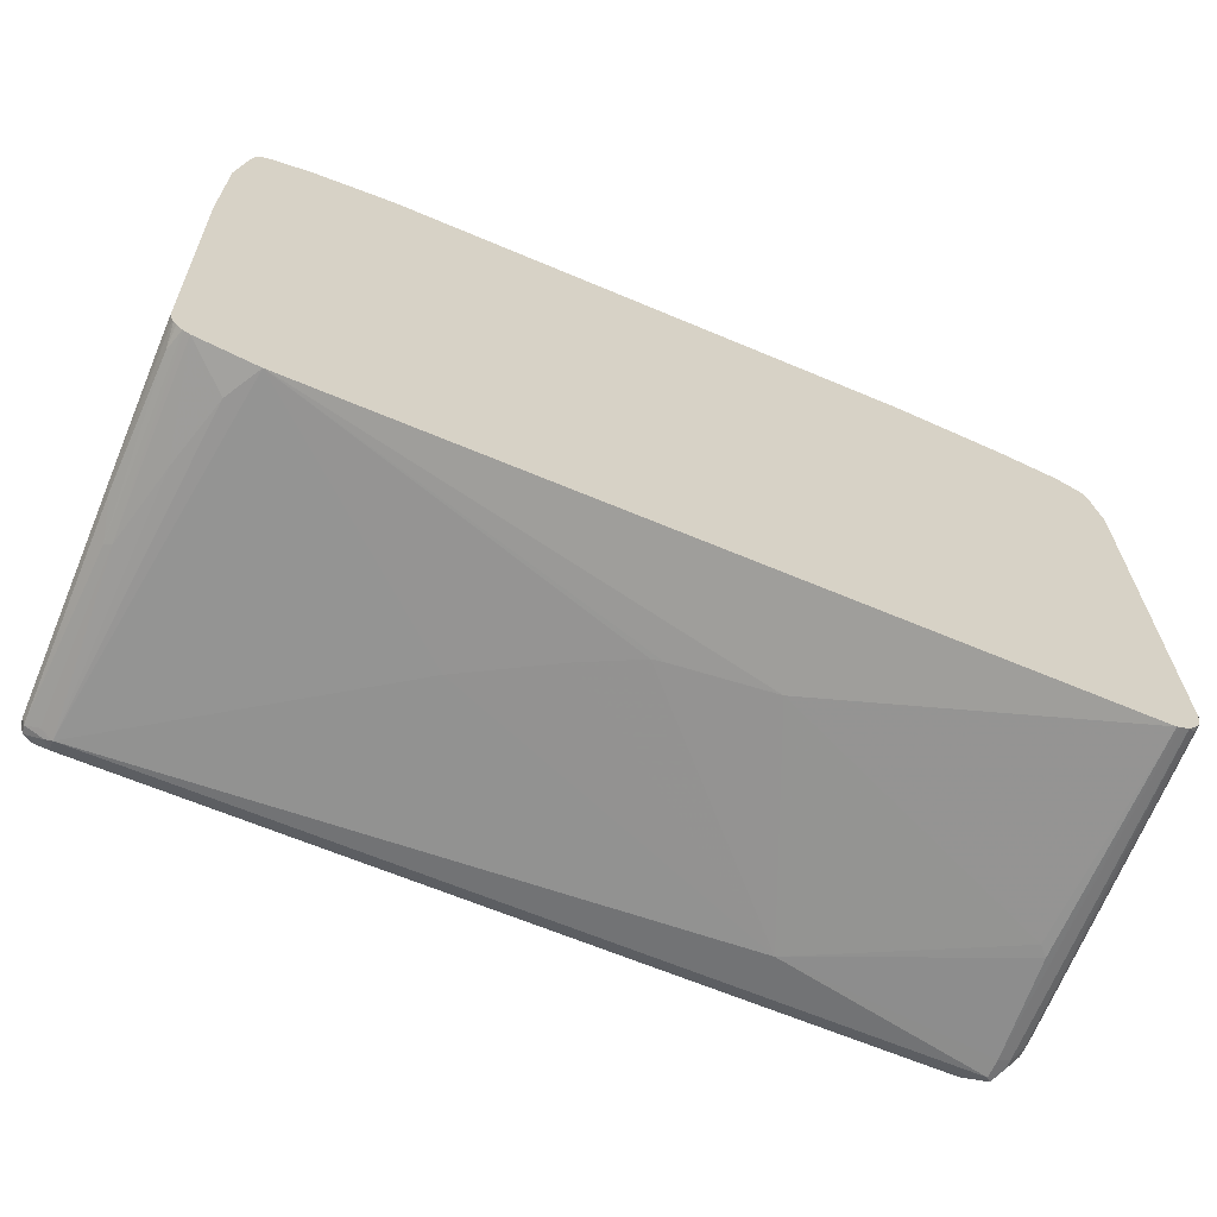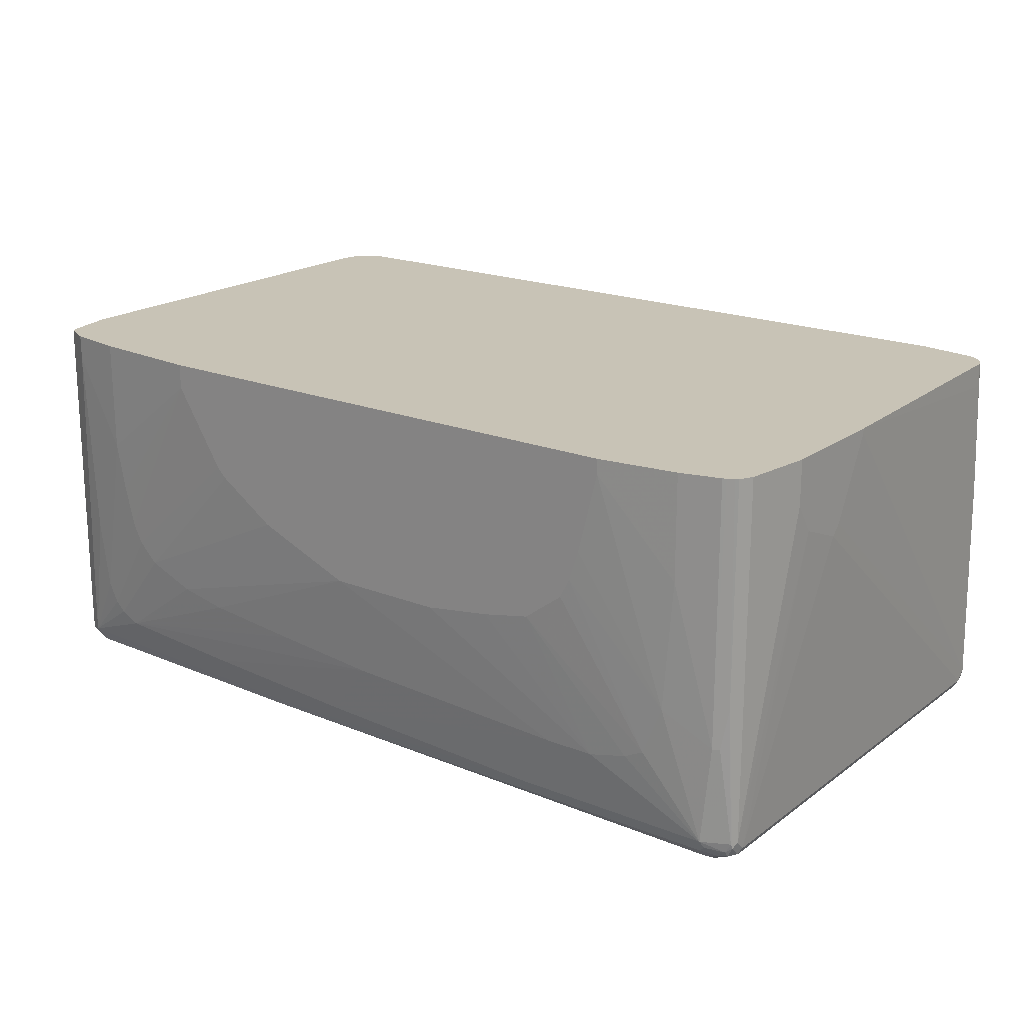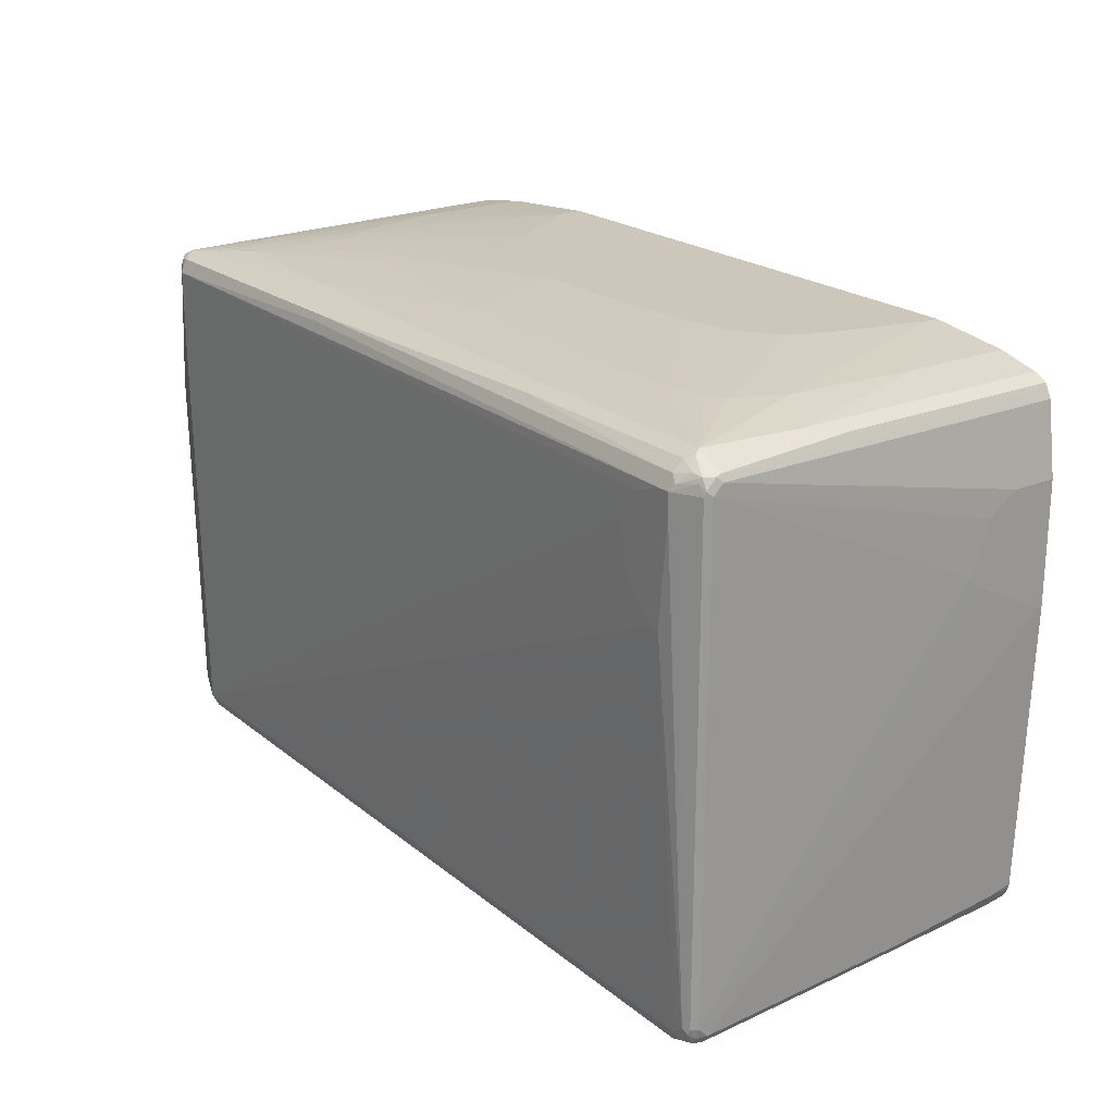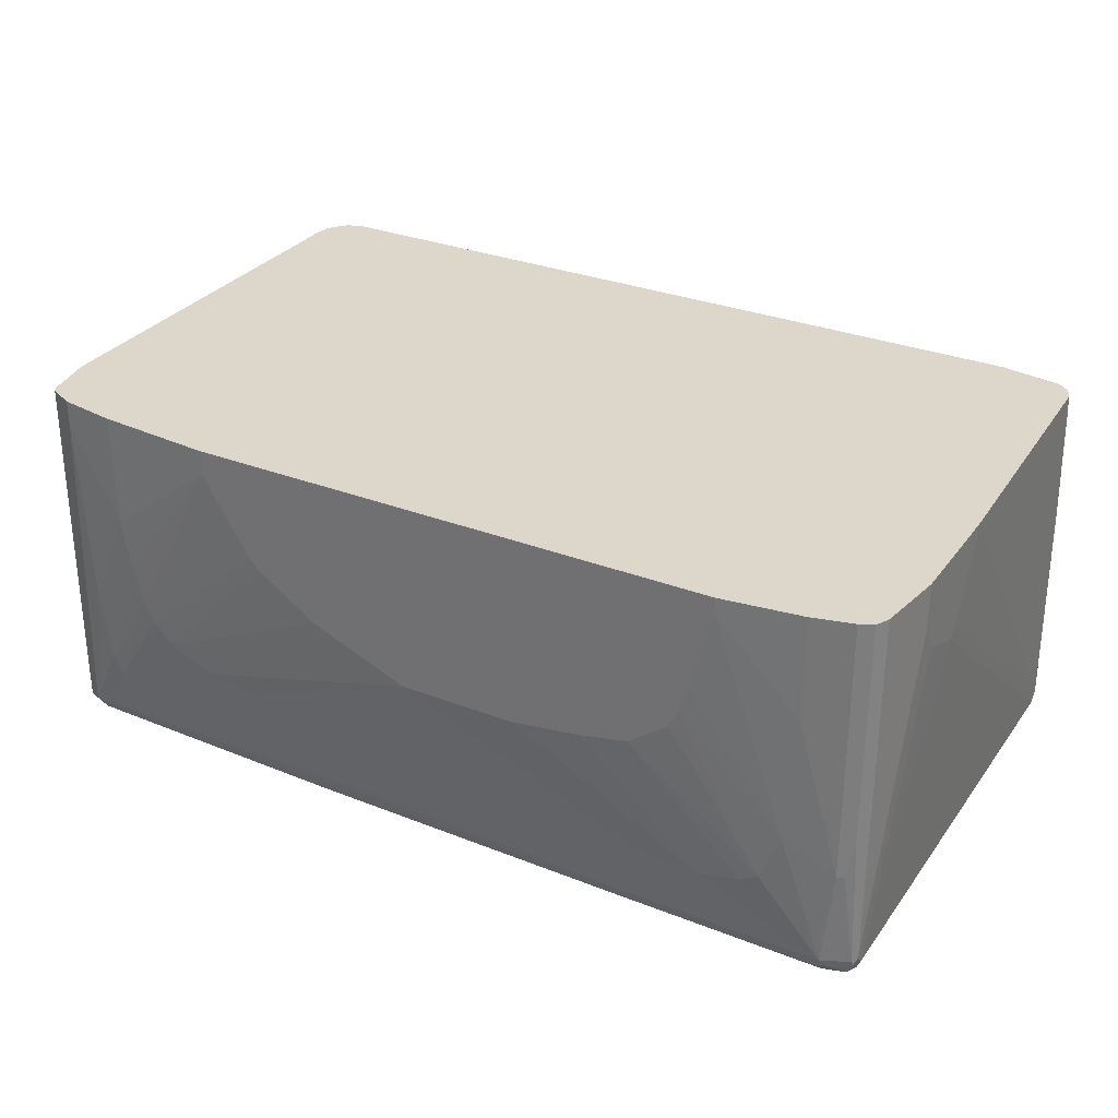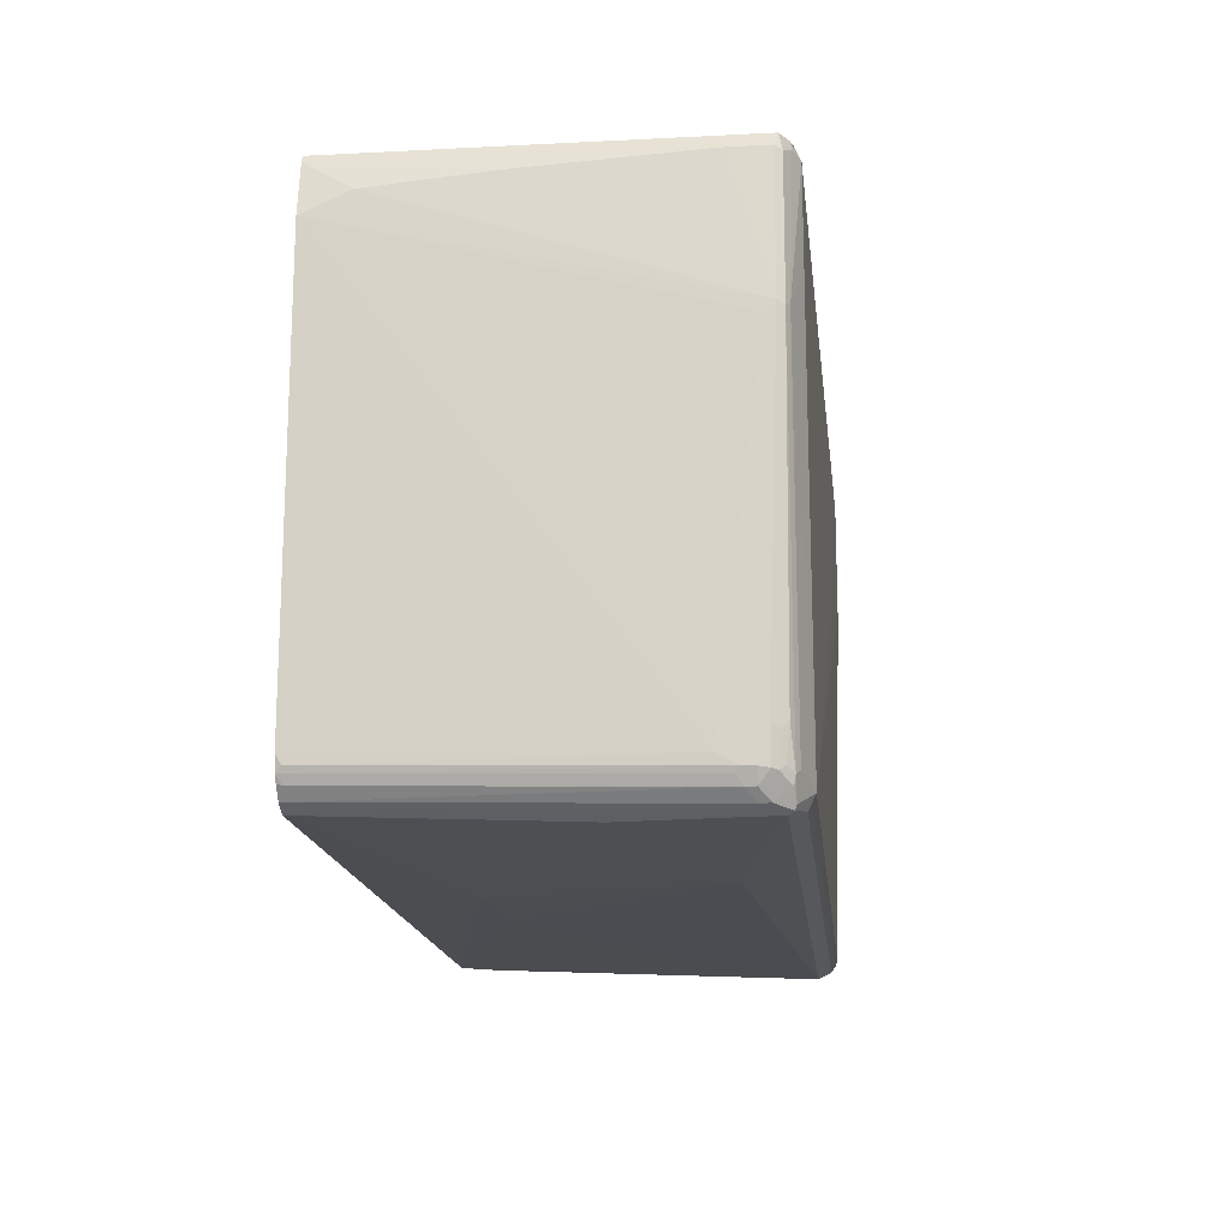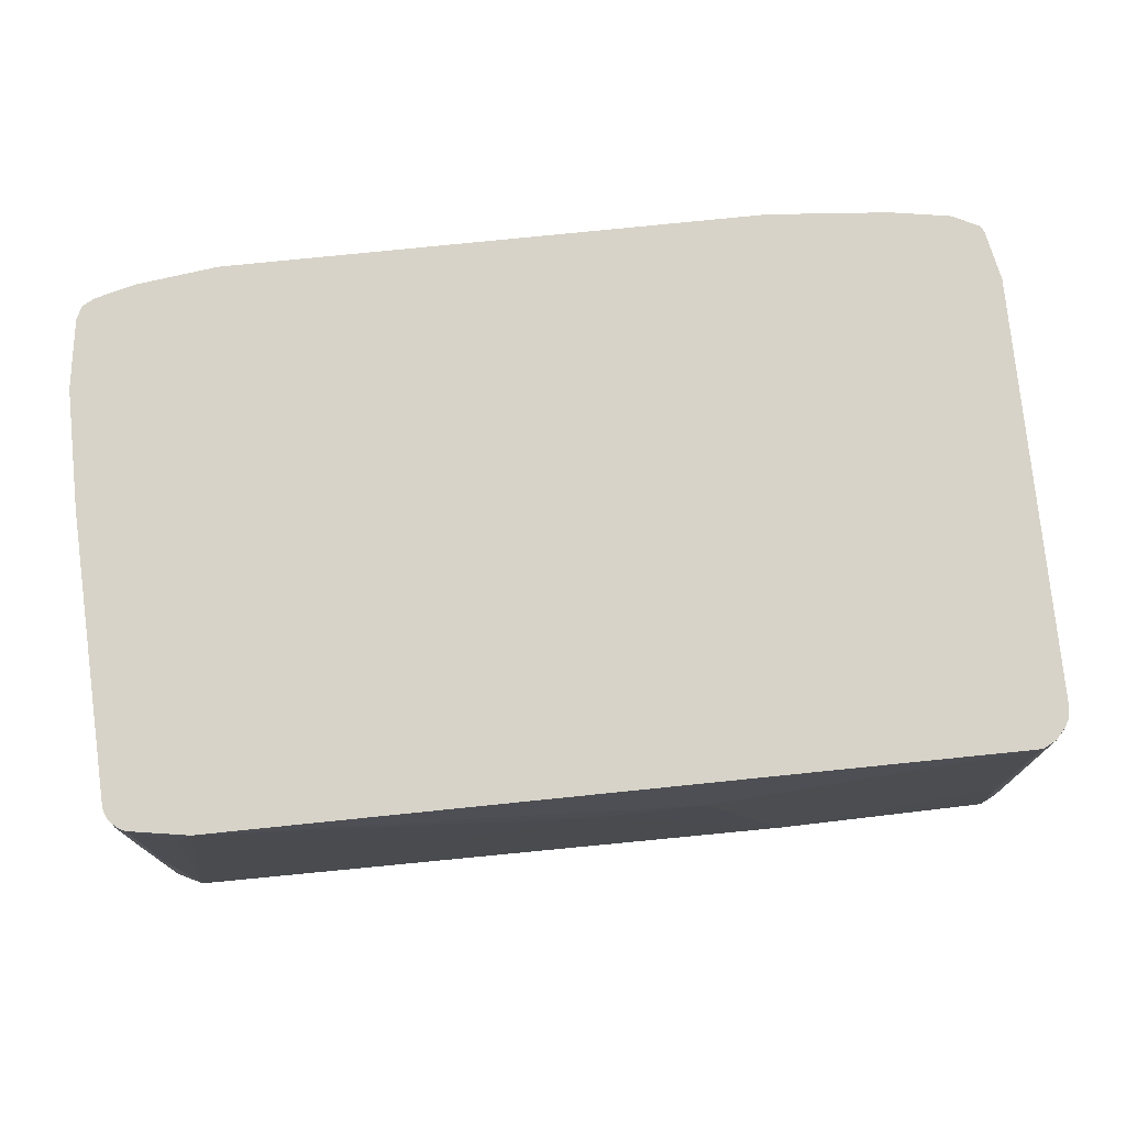
<metadata>
{"format":"obj","ext":"obj","renderer":"f3d","projection":"perspective","resolution":1024,"background":"white","views":[{"elev":-65.0,"azim":157.0,"up":"+Z"},{"elev":19.5,"azim":36.9,"up":"+Y"},{"elev":21.5,"azim":54.1,"up":"+Z"},{"elev":30.5,"azim":29.4,"up":"+Y"},{"elev":-16.2,"azim":-84.0,"up":"+Z"},{"elev":77.0,"azim":174.2,"up":"+Y"}]}
</metadata>
<code>
v -0.2948 -0.5536 -0.4135
v -0.6183 -0.6184 -0.4026
v -0.6183 -0.5896 -0.4026
v -0.6039 -0.4314 -0.4026
v -0.5895 -0.417 -0.4026
v -0.1581 -0.2301 -0.4026
v -0.01438 -0.2445 -0.4026
v 0.00259 -0.2472 -0.4026
v 0.08625 -0.2877 -0.4026
v 0.2156 -0.3596 -0.4026
v 0.6039 -0.6184 -0.4026
v -0.6255 -0.6255 -0.399
v -0.6087 -0.09341 -0.3859
v -0.6039 -0.09341 -0.3882
v -0.6374 -0.5896 -0.393
v 0.532 -0.09341 -0.3882
v 0.5608 -0.1438 -0.3882
v 0.5895 -0.2445 -0.3882
v 0.6183 -0.3596 -0.3882
v 0.6231 -0.6135 -0.393
v 0.6135 -0.6232 -0.3978
v 0.6111 -0.6292 -0.3954
v 0.6039 -0.6375 -0.393
v -0.5895 -0.6375 -0.393
v -0.5968 -0.6399 -0.3846
v -0.6279 -0.6279 -0.393
v -0.6399 -0.6255 -0.3774
v -0.6374 -0.604 -0.393
v -0.6183 -0.09341 -0.3811
v -0.6518 -0.5752 -0.3786
v -0.6231 -0.09341 -0.3786
v 0.6183 -0.09341 -0.3738
v 0.6255 -0.09341 -0.3702
v 0.6279 -0.09341 -0.369
v 0.6279 -0.3643 -0.3834
v 0.6422 -0.6232 -0.3834
v 0.6399 -0.6363 -0.381
v 0.6255 -0.6435 -0.381
v 0.6183 -0.6423 -0.3834
v -0.5895 -0.6423 -0.3834
v -0.5991 -0.6423 -0.3786
v -0.5895 -0.6471 -0.3738
v -0.6422 -0.6279 -0.3642
v -0.6543 -0.6111 -0.363
v -0.6518 -0.5896 -0.3786
v -0.6579 -0.568 -0.3666
v -0.6435 -0.09341 -0.3523
v -0.6374 -0.1007 -0.3642
v -0.6378 -0.09341 -0.3618
v 0.6367 -0.09341 -0.361
v 0.6374 -0.1247 -0.3642
v 0.6422 -0.3068 -0.369
v 0.647 -0.302 -0.3594
v 0.647 -0.6184 -0.3738
v 0.6435 -0.6346 -0.3738
v 0.6399 -0.6435 -0.3666
v 0.6183 -0.6471 -0.3738
v -0.6039 -0.6471 0.2013
v -0.647 -0.6327 0.1438
v -0.6326 -0.6327 -0.3594
v 0.5751 -0.6615 0.1581
v 0.532 -0.6615 0.2013
v 0.5176 -0.6615 0.2732
v -0.6566 -0.6279 0.139
v -0.6518 -0.6232 -0.3115
v -0.6506 -0.6184 -0.3577
v -0.6566 -0.6135 -0.3211
v -0.6579 -0.604 -0.3613
v -0.6615 -0.5896 -0.3594
v -0.6615 -0.5752 -0.3594
v -0.647 -0.1007 -0.3451
v -0.647 -0.09341 -0.3307
v 0.6405 -0.09341 -0.3561
v 0.6425 -0.09341 -0.3527
v 0.647 -0.1294 -0.3451
v 0.6615 -0.09341 0.07186
v 0.647 -0.6327 -0.3594
v 0.6615 -0.1007 0.07186
v 0.6615 -0.2158 0.1294
v 0.6422 -0.6423 -0.3594
v 0.6111 -0.6579 0.2947
v 0.6326 -0.6471 -0.3594
v 0.5895 -0.6615 0.1581
v -0.6039 -0.6471 0.3307
v -0.6231 -0.6375 0.3355
v 0.532 -0.6615 0.3019
v -0.6615 -0.6184 0.1438
v -0.6422 -0.6279 0.3259
v -0.6615 -0.604 -0.3163
v -0.6615 -0.5465 -0.3451
v -0.647 -0.09341 0.2732
v 0.6455 -0.09341 -0.3451
v 0.647 -0.09341 -0.338
v 0.6615 -0.09341 0.2444
v 0.6615 -0.2301 0.1438
v 0.647 -0.6327 0.3307
v 0.6435 -0.6399 0.3379
v 0.6422 -0.6423 0.3307
v 0.6039 -0.6615 0.3307
v 0.6039 -0.6615 0.3019
v -0.6087 -0.6375 0.3499
v -0.6207 -0.6351 0.3475
v 0.5464 -0.6615 0.3163
v 0.5895 -0.6615 0.3307
v -0.2013 -0.6471 0.3451
v -0.647 -0.5608 0.3307
v -0.647 -0.3164 0.3163
v -0.647 -0.1582 0.3019
v -0.6615 -0.604 0.1294
v -0.647 -0.6184 0.3307
v -0.6399 -0.6255 0.3379
v -0.6326 -0.09341 0.3451
v 0.6615 -0.1582 0.2444
v 0.647 -0.09341 0.3451
v 0.6615 -0.2014 0.2157
v 0.647 -0.6184 0.3451
v 0.6435 -0.6255 0.3523
v 0.6363 -0.6399 0.3523
v 0.6345 -0.6435 0.3451
v 0.6087 -0.6567 0.3403
v 0.5991 -0.6519 0.3499
v -0.6183 -0.6184 0.3594
v -0.1965 -0.6423 0.3547
v -0.6255 -0.6255 0.3523
v -0.6374 -0.6232 0.3499
v 0.5847 -0.6519 0.3499
v -0.6422 -0.556 0.3403
v -0.6291 -0.09341 0.3523
v 0.6447 -0.09341 0.3499
v 0.6435 -0.4242 0.3523
v 0.6399 -0.09341 0.3594
v 0.6374 -0.417 0.3642
v 0.6422 -0.6184 0.3547
v 0.6345 -0.6327 0.3559
v 0.6087 -0.6279 0.369
v 0.6231 -0.6423 0.3547
v 0.5991 -0.6375 0.3642
v -0.5033 -0.5752 0.3738
v -0.532 -0.5608 0.3738
v -0.5464 -0.5465 0.3738
v -0.5608 -0.5177 0.3738
v -0.5751 -0.417 0.3738
v -0.5895 -0.1294 0.3738
v -0.5966 -0.09341 0.3703
v -0.604 -0.09341 0.3666
v -0.2013 -0.6327 0.3594
v 0.3019 -0.6184 0.3738
v -0.0575 -0.604 0.3738
v -0.3019 -0.5896 0.3738
v 0.2971 -0.6375 0.3642
v -0.6374 -0.5656 0.3499
v -0.6254 -0.09341 0.3559
v -0.6279 -0.09341 0.3547
v 0.6374 -0.09341 0.3642
v 0.6328 -0.09341 0.3666
v 0.6279 -0.4746 0.369
v 0.6039 -0.6184 0.3738
v 0.01438 -0.5177 0.3882
v -0.1438 -0.5033 0.3882
v -0.2875 -0.4889 0.3882
v -0.3595 -0.4746 0.3882
v -0.4314 -0.4458 0.3882
v -0.4458 -0.4314 0.3882
v -0.4601 -0.417 0.3882
v -0.4745 -0.3883 0.3882
v -0.4889 -0.3308 0.3882
v -0.5033 -0.2589 0.3882
v -0.5895 -0.09341 0.3738
v 0.3595 -0.5321 0.3882
v 0.6232 -0.09341 0.3714
v 0.6183 -0.4746 0.3738
v 0.5464 -0.4314 0.3882
v 0.5176 -0.5033 0.3882
v 0.4889 -0.5177 0.3882
v 0.4314 -0.5321 0.3882
v -0.01438 -0.3739 0.4027
v -0.1581 -0.3164 0.4027
v -0.2444 -0.2589 0.4027
v -0.2588 -0.2445 0.4027
v -0.3308 -0.1294 0.4027
v -0.5033 -0.09341 0.3882
v 0.6183 -0.09341 0.3738
v 0.5608 -0.2445 0.3882
v 0.4458 -0.1151 0.4027
v 0.417 -0.2301 0.4027
v 0.4026 -0.2733 0.4027
v 0.3883 -0.302 0.4027
v 0.3308 -0.3452 0.4027
v 0.2588 -0.3596 0.4027
v 0.1581 -0.3739 0.4027
v -0.3308 -0.09341 0.4027
v 0.5608 -0.09341 0.3882
v 0.4458 -0.09341 0.4027
f 114 117 116
f 117 130 131
f 106 128 112
f 114 130 117
f 114 129 130
f 113 116 115
f 110 111 125
f 107 112 108
f 106 112 107
f 101 105 123
f 106 110 125
f 106 151 127
f 106 125 151
f 105 126 123
f 104 126 105
f 102 125 111
f 102 124 125
f 117 131 132
f 101 123 122
f 106 127 128
f 122 147 148
f 122 138 139
f 117 133 134
f 122 146 147
f 122 123 146
f 101 124 102
f 122 125 124
f 122 145 125
f 122 144 145
f 122 143 144
f 122 142 143
f 122 141 142
f 117 132 133
f 122 140 141
f 121 150 126
f 121 137 150
f 121 136 137
f 120 136 121
f 118 120 119
f 118 136 120
f 118 135 136
f 118 134 135
f 117 134 118
f 122 139 140
f 101 122 124
f 85 102 111
f 99 121 126
f 84 86 103
f 84 102 85
f 84 101 102
f 82 100 83
f 81 98 99
f 81 99 100
f 80 97 98
f 77 97 80
f 77 96 97
f 84 103 104
f 77 95 96
f 76 95 79
f 76 115 95
f 76 113 115
f 76 94 113
f 75 93 76
f 75 92 93
f 122 148 149
f 74 92 75
f 72 90 91
f 76 79 78
f 84 104 105
f 84 105 101
f 85 111 88
f 99 120 121
f 99 119 120
f 98 119 99
f 97 119 98
f 97 118 119
f 97 117 118
f 97 116 117
f 96 115 116
f 96 116 97
f 95 115 96
f 94 116 113
f 94 114 116
f 91 108 112
f 90 109 91
f 88 111 110
f 87 110 106
f 87 88 110
f 87 91 109
f 87 108 91
f 87 107 108
f 87 106 107
f 99 126 104
f 122 149 138
f 159 176 160
f 123 150 146
f 171 192 183
f 171 182 192
f 170 182 171
f 169 190 176
f 169 175 190
f 167 191 181
f 167 180 191
f 166 180 167
f 165 180 166
f 171 183 172
f 164 180 165
f 163 179 164
f 163 178 179
f 162 178 163
f 162 177 178
f 161 177 162
f 161 176 177
f 160 176 161
f 158 176 159
f 158 169 176
f 164 179 180
f 157 174 175
f 172 184 185
f 172 186 173
f 176 178 177
f 71 90 72
f 176 179 178
f 176 180 179
f 176 191 180
f 176 193 191
f 176 184 193
f 176 185 184
f 176 186 185
f 172 185 186
f 176 187 186
f 176 189 188
f 176 190 189
f 175 189 190
f 175 188 189
f 174 188 175
f 173 188 174
f 173 187 188
f 173 186 187
f 172 183 184
f 176 188 187
f 123 126 150
f 157 173 174
f 157 171 172
f 138 159 160
f 138 158 159
f 138 149 158
f 135 137 136
f 135 150 137
f 135 147 150
f 135 157 147
f 134 157 135
f 133 157 134
f 138 160 161
f 133 171 157
f 132 156 133
f 132 155 156
f 132 154 155
f 131 154 132
f 129 131 130
f 128 151 153
f 127 151 128
f 125 152 151
f 125 145 152
f 133 156 171
f 157 172 173
f 138 161 162
f 139 162 163
f 155 171 156
f 155 170 171
f 151 152 153
f 148 158 149
f 148 169 158
f 147 169 148
f 147 175 169
f 147 157 175
f 146 150 147
f 138 162 139
f 143 181 168
f 143 168 144
f 142 167 143
f 141 167 142
f 141 166 167
f 141 165 166
f 140 165 141
f 140 164 165
f 140 163 164
f 139 163 140
f 143 167 181
f 70 90 71
f 18 32 19
f 69 109 90
f 13 76 93
f 13 94 76
f 13 114 94
f 13 129 114
f 13 131 129
f 13 154 131
f 13 155 154
f 13 170 155
f 13 182 170
f 13 93 92
f 13 192 182
f 13 191 193
f 13 181 191
f 13 168 181
f 13 144 168
f 13 145 144
f 13 152 145
f 13 153 152
f 13 128 153
f 13 112 128
f 13 193 192
f 13 91 112
f 13 92 74
f 13 73 50
f 23 37 38
f 22 37 23
f 21 37 22
f 21 36 37
f 20 35 36
f 19 35 20
f 19 34 35
f 19 33 34
f 19 32 33
f 13 74 73
f 17 32 18
f 15 31 29
f 15 30 31
f 15 45 30
f 15 28 45
f 13 16 14
f 13 32 16
f 13 33 32
f 13 34 33
f 13 50 34
f 16 32 17
f 23 38 39
f 13 72 91
f 13 49 47
f 3 29 13
f 3 15 29
f 3 12 15
f 3 14 4
f 3 13 14
f 2 24 12
f 2 23 24
f 2 11 23
f 2 12 3
f 4 14 5
f 1 11 2
f 1 9 10
f 1 8 9
f 1 7 8
f 1 6 7
f 1 5 6
f 1 4 5
f 1 3 4
f 1 2 3
f 183 192 193
f 1 10 11
f 13 47 72
f 5 14 6
f 6 16 7
f 13 31 49
f 13 29 31
f 12 28 15
f 12 27 28
f 12 26 27
f 12 41 26
f 12 25 41
f 12 24 25
f 11 22 23
f 6 14 16
f 11 21 22
f 11 20 36
f 11 19 20
f 11 18 19
f 11 17 18
f 11 16 17
f 10 16 11
f 9 16 10
f 8 16 9
f 7 16 8
f 11 36 21
f 69 90 70
f 23 39 40
f 24 40 25
f 56 81 100
f 56 98 81
f 56 80 98
f 55 77 80
f 55 80 56
f 54 95 77
f 54 79 95
f 54 78 79
f 54 76 78
f 56 100 82
f 54 77 55
f 53 75 76
f 53 74 75
f 52 74 53
f 51 74 52
f 51 73 74
f 50 73 51
f 47 70 71
f 47 49 48
f 47 71 72
f 53 76 54
f 46 70 47
f 57 82 83
f 58 84 59
f 69 87 109
f 69 89 87
f 68 89 69
f 67 89 68
f 65 67 66
f 64 88 87
f 64 67 65
f 64 89 67
f 64 87 89
f 58 63 84
f 63 86 84
f 61 86 63
f 61 103 86
f 61 104 103
f 61 99 104
f 61 100 99
f 61 83 100
f 59 88 64
f 59 85 88
f 59 84 85
f 61 63 62
f 23 40 24
f 46 69 70
f 45 68 69
f 36 55 37
f 36 54 55
f 36 53 54
f 36 52 53
f 35 52 36
f 35 51 52
f 34 51 35
f 34 50 51
f 31 48 49
f 37 55 56
f 30 48 31
f 30 46 47
f 30 45 46
f 27 45 28
f 27 44 45
f 27 43 44
f 26 43 27
f 26 41 43
f 25 42 41
f 25 40 42
f 30 47 48
f 45 69 46
f 37 56 38
f 38 56 82
f 44 68 45
f 44 67 68
f 44 66 67
f 43 59 64
f 43 60 59
f 43 66 44
f 43 65 66
f 43 64 65
f 42 63 58
f 38 57 39
f 42 62 63
f 42 83 61
f 42 57 83
f 42 59 60
f 42 58 59
f 41 60 43
f 41 42 60
f 39 42 40
f 39 57 42
f 38 82 57
f 42 61 62
f 183 193 184

</code>
